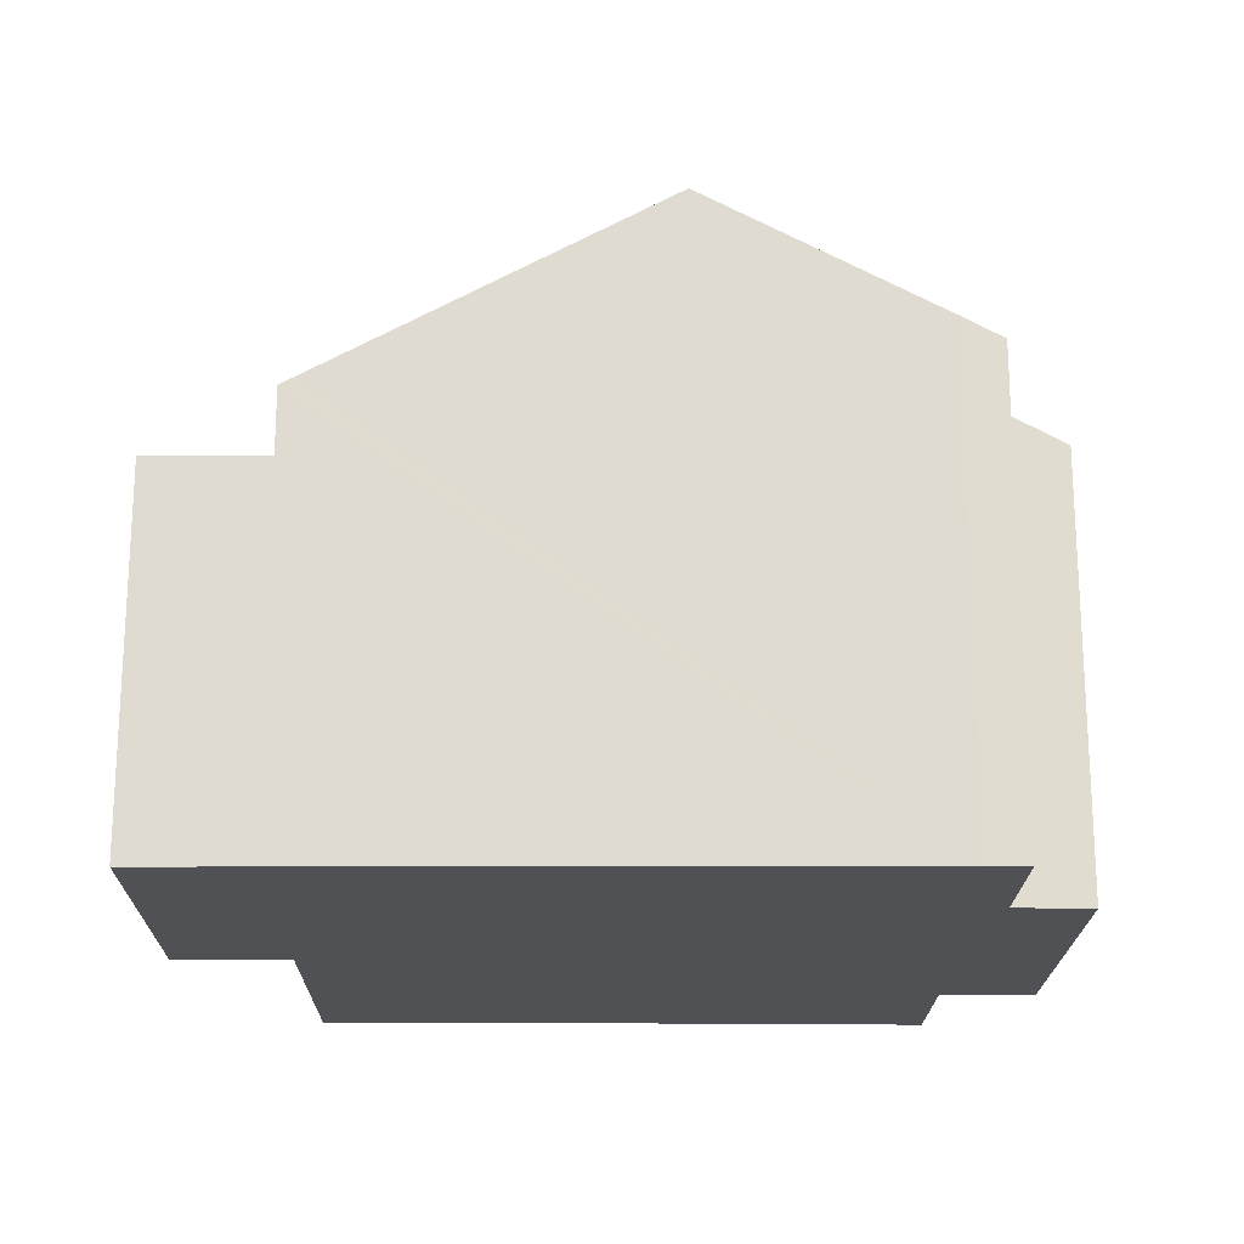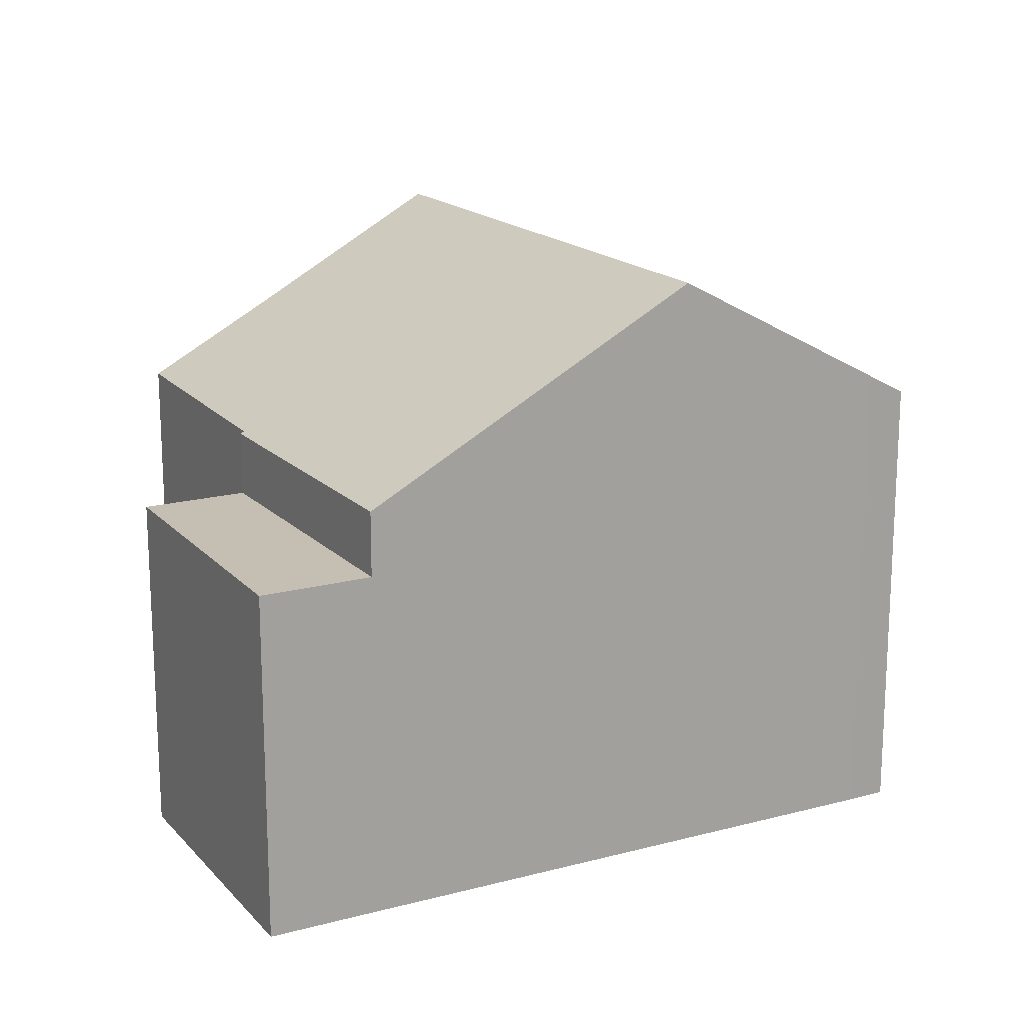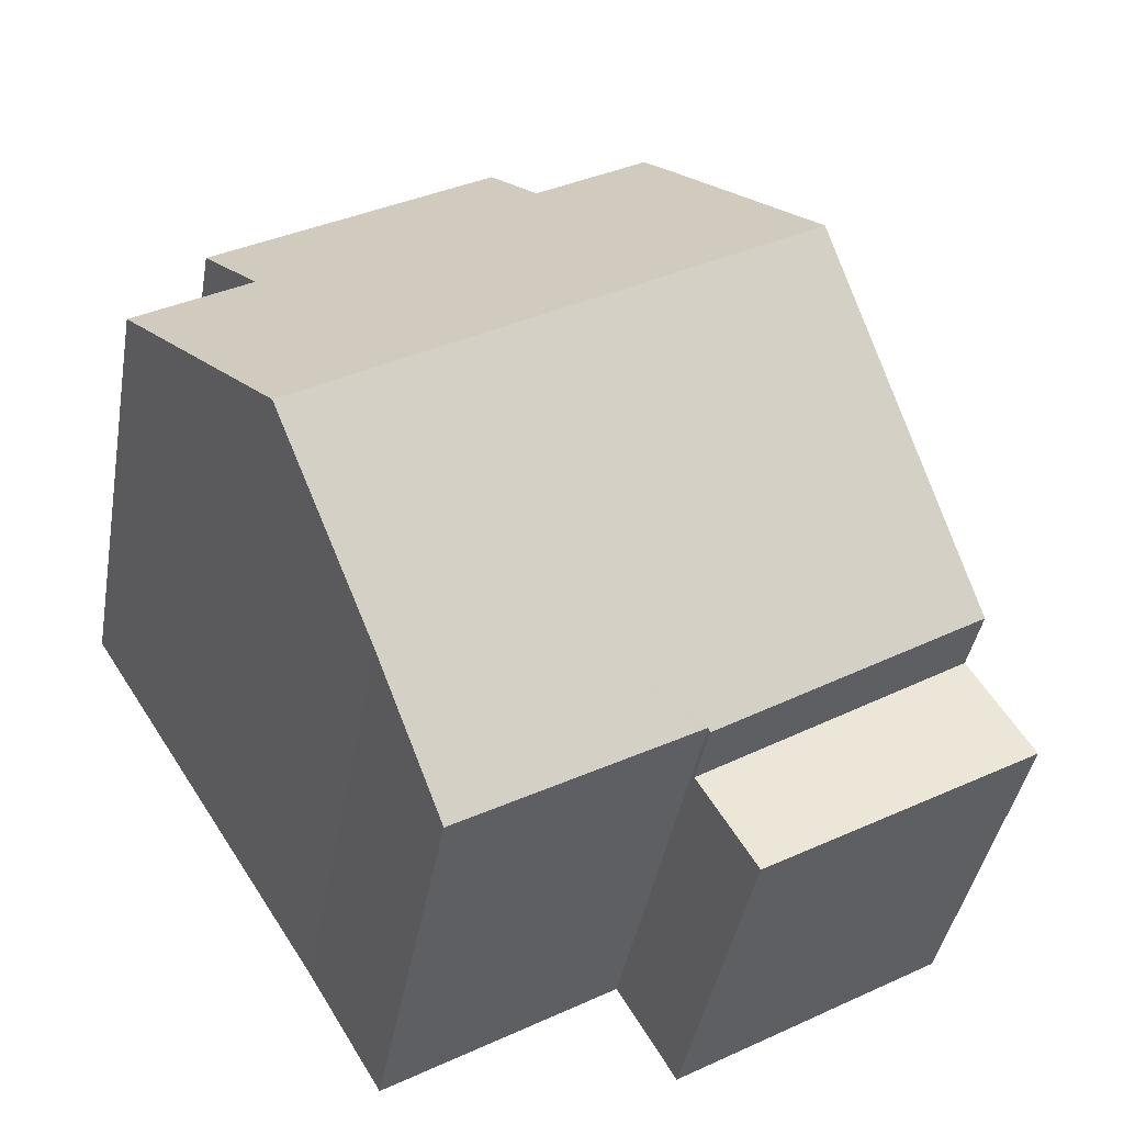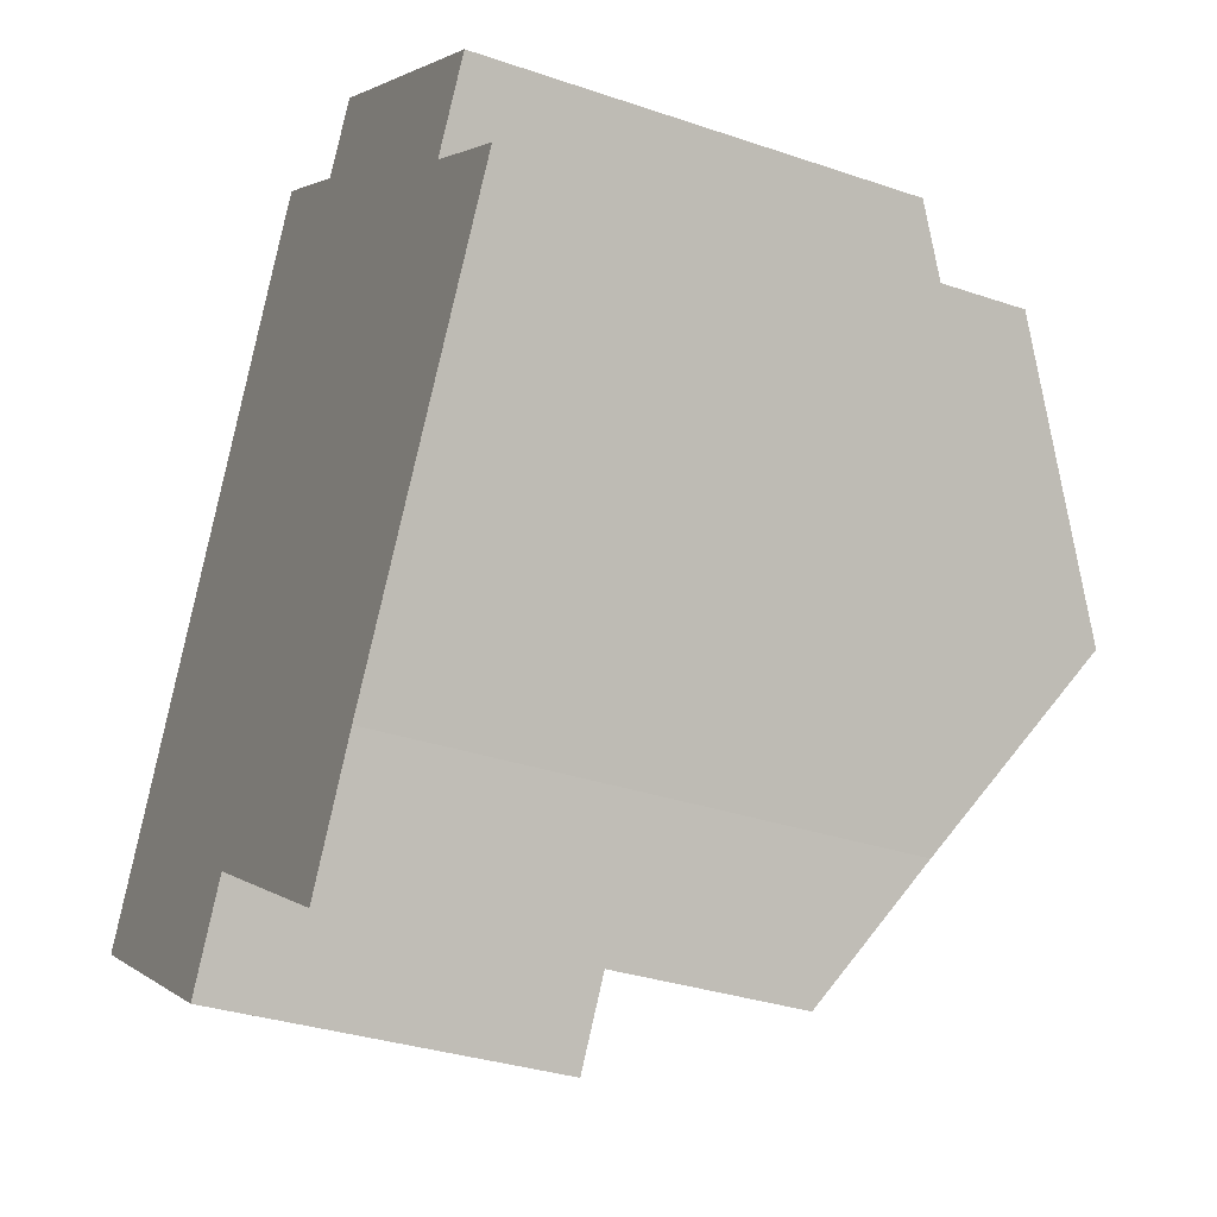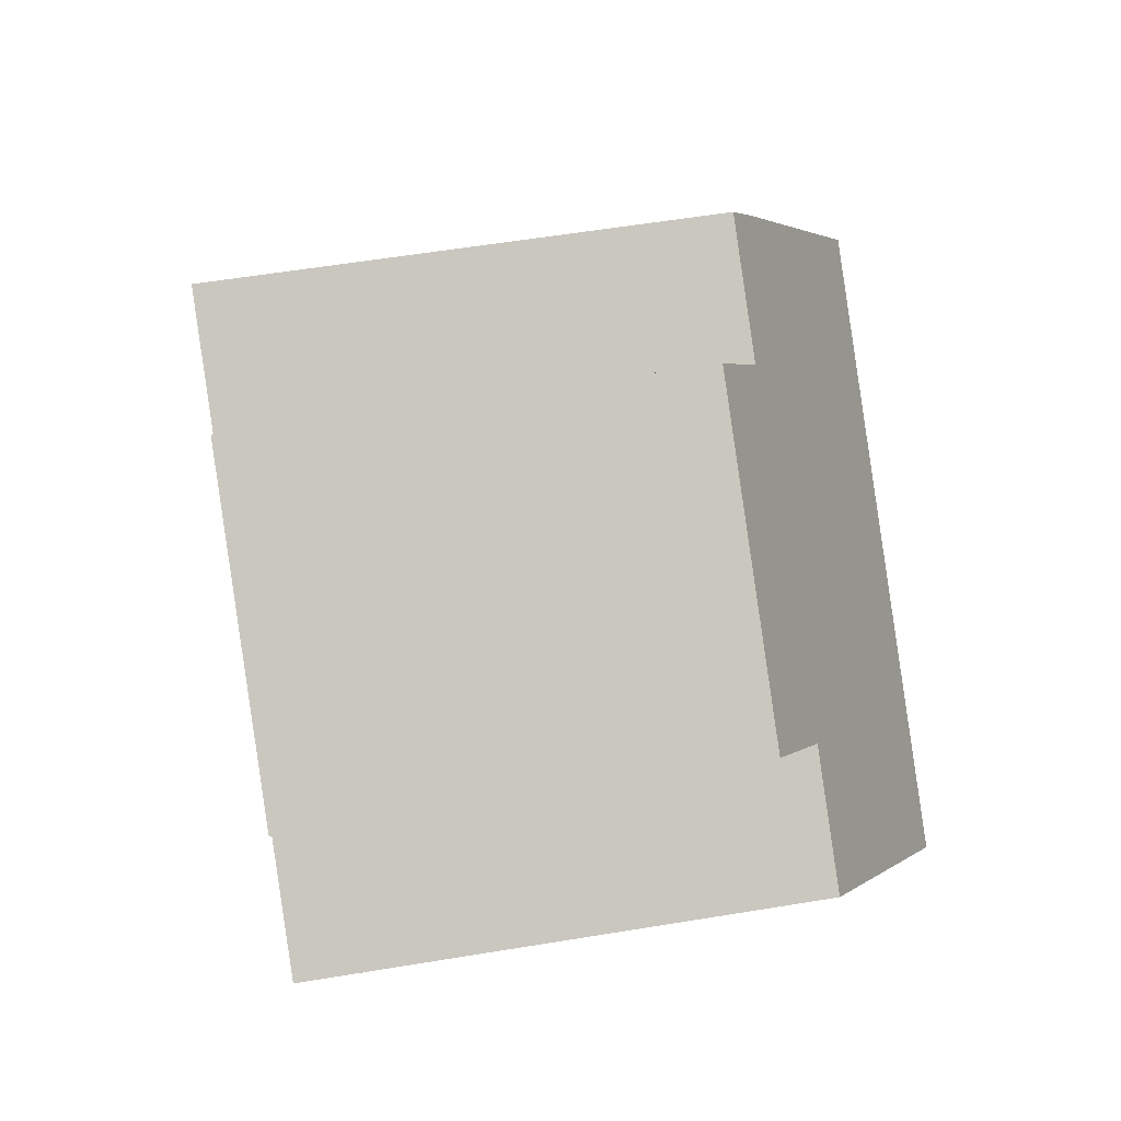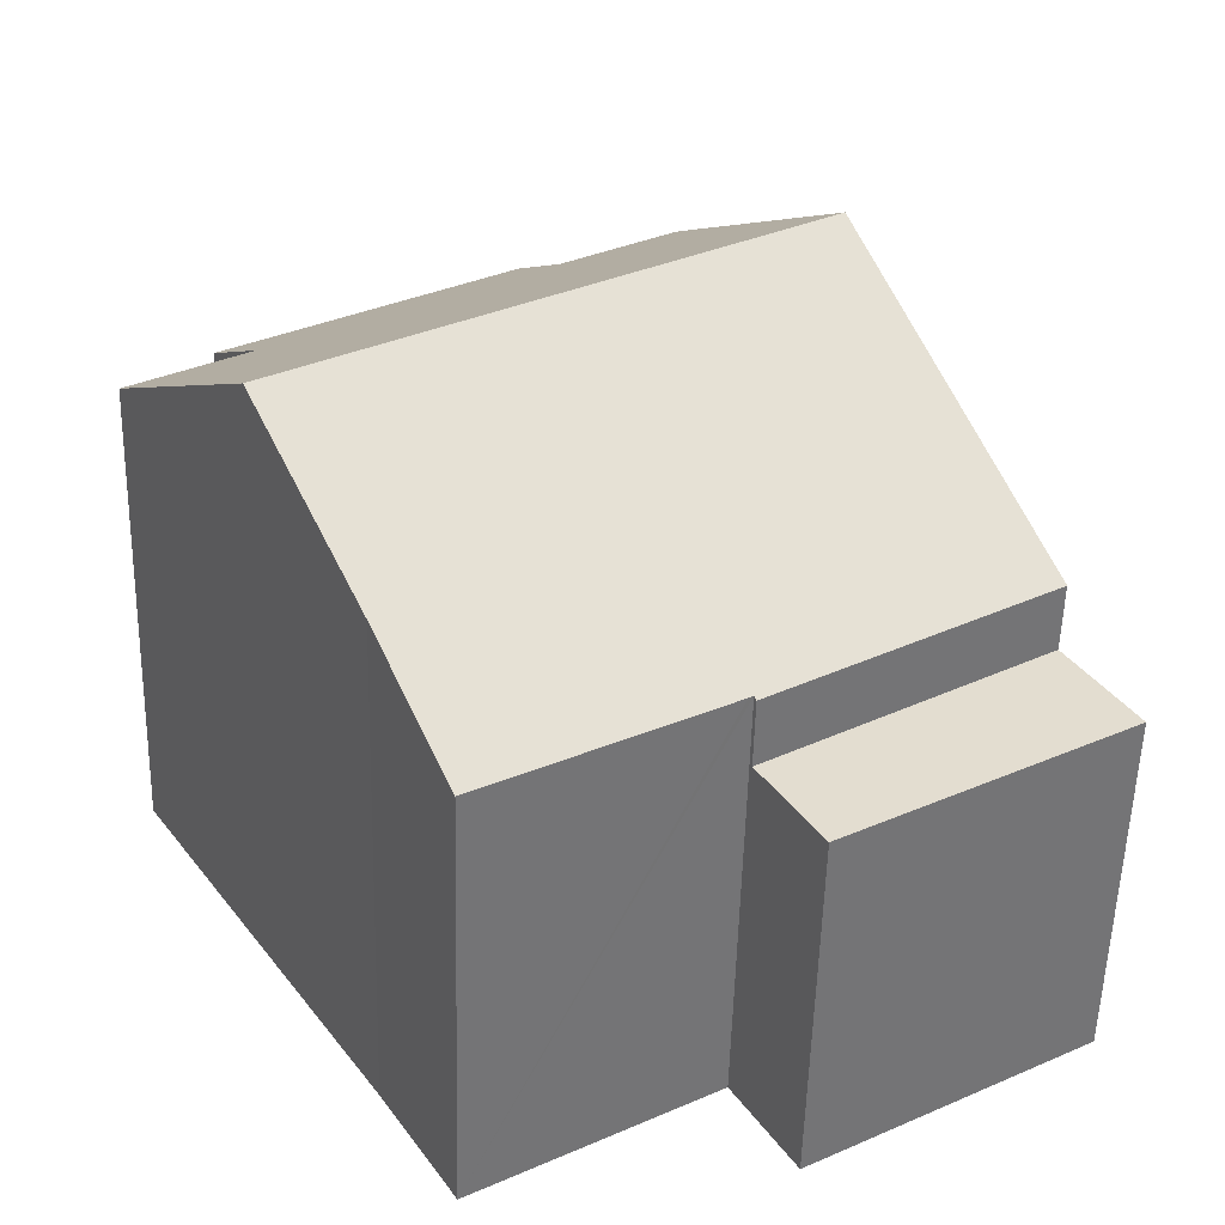
<metadata>
{"format":"obj","ext":"obj","renderer":"f3d","projection":"perspective","resolution":1024,"background":"white","views":[{"elev":-20.2,"azim":-58.9,"up":"+Y"},{"elev":17.6,"azim":-86.8,"up":"+Y"},{"elev":-41.5,"azim":170.0,"up":"+Z"},{"elev":-32.5,"azim":64.6,"up":"+Z"},{"elev":56.9,"azim":80.2,"up":"+Z"},{"elev":-54.9,"azim":178.5,"up":"+Z"}]}
</metadata>
<code>
v  6.017 7.937 -3.626
v  1.334 7.937 2.215
v  7.264 7.937 -1.559
v  0 7.937 4.86e-16
v  0 0 0
v  1.334 -1.356e-16 2.215
v  7.264 9.546e-17 -1.559
v  6.017 2.22e-16 -3.626
v  18.03 9.458 9.954
v  16.93 10.55 8.231
v  15.34 9.458 11.67
v  7.95 10.84 13.3
v  11.37 13.58 5.066
v  5.332 13.58 8.911
v  8.442 10.35 14.07
v  10.93 10.35 12.49
v  11.83 9.457 13.9
v  16.41 13.58 1.864
v  19.44 10.55 6.632
v  1.334 9.404 2.215
v  7.309 9.451 -1.484
v  7.264 9.404 -1.559
v  1.481 9.556 2.459
v  7.406 9.451 -1.544
v  14.02 11.2 -1.882
v  12.41 9.527 -4.559
v  7.95 -8.143e-16 13.3
v  1.481 -1.506e-16 2.459
v  5.332 -5.456e-16 8.911
v  8.442 -8.616e-16 14.07
v  10.93 -7.646e-16 12.49
v  11.83 -8.51e-16 13.9
v  18.03 -6.095e-16 9.954
v  15.34 -7.143e-16 11.67
v  16.93 -5.04e-16 8.231
v  19.44 -4.061e-16 6.632
v  14.02 1.152e-16 -1.882
v  16.41 -1.141e-16 1.864
v  12.41 2.792e-16 -4.559
v  7.309 9.087e-17 -1.484
v  7.406 9.454e-17 -1.544
g defaultobject
f 1 2 3
f 2 1 4
f 5 2 4
f 2 5 6
f 6 3 2
f 3 6 7
f 7 1 3
f 1 7 8
f 8 4 1
f 4 8 5
f 5 7 6
f 7 5 8
f 9 10 11
f 12 13 14
f 13 12 15
f 13 15 16
f 13 16 17
f 13 17 11
f 13 11 18
f 18 11 10
f 18 10 19
f 20 21 22
f 21 20 18
f 18 20 13
f 13 20 23
f 13 23 14
f 24 25 26
f 25 24 18
f 18 24 21
f 23 12 14
f 12 23 27
f 27 23 20
f 27 20 6
f 27 6 28
f 27 28 29
f 27 15 12
f 15 27 30
f 31 17 16
f 17 31 32
f 30 16 15
f 16 30 31
f 32 11 17
f 11 32 9
f 9 32 33
f 33 32 34
f 35 19 10
f 19 35 36
f 9 35 10
f 35 9 33
f 36 18 19
f 18 36 25
f 25 36 37
f 37 36 38
f 37 26 25
f 26 37 39
f 40 22 21
f 22 40 7
f 39 24 26
f 24 39 21
f 21 39 40
f 40 39 41
f 7 20 22
f 20 7 6
f 37 41 39
f 41 37 38
f 41 38 36
f 41 36 40
f 40 6 7
f 6 40 36
f 6 36 35
f 6 35 33
f 6 33 34
f 6 34 28
f 28 34 29
f 29 34 31
f 31 34 32
f 31 27 29
f 27 31 30

</code>
